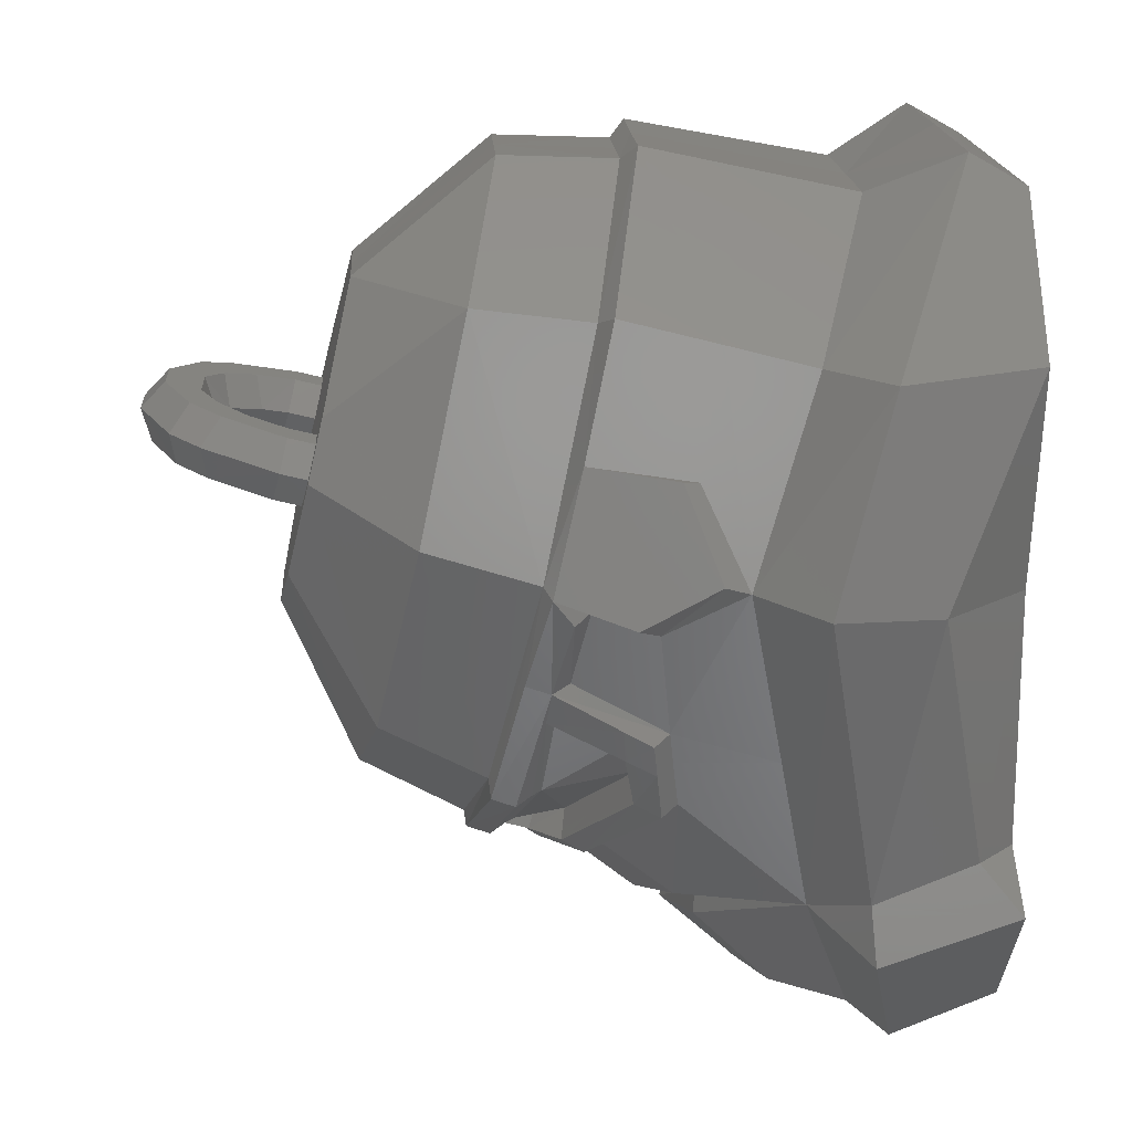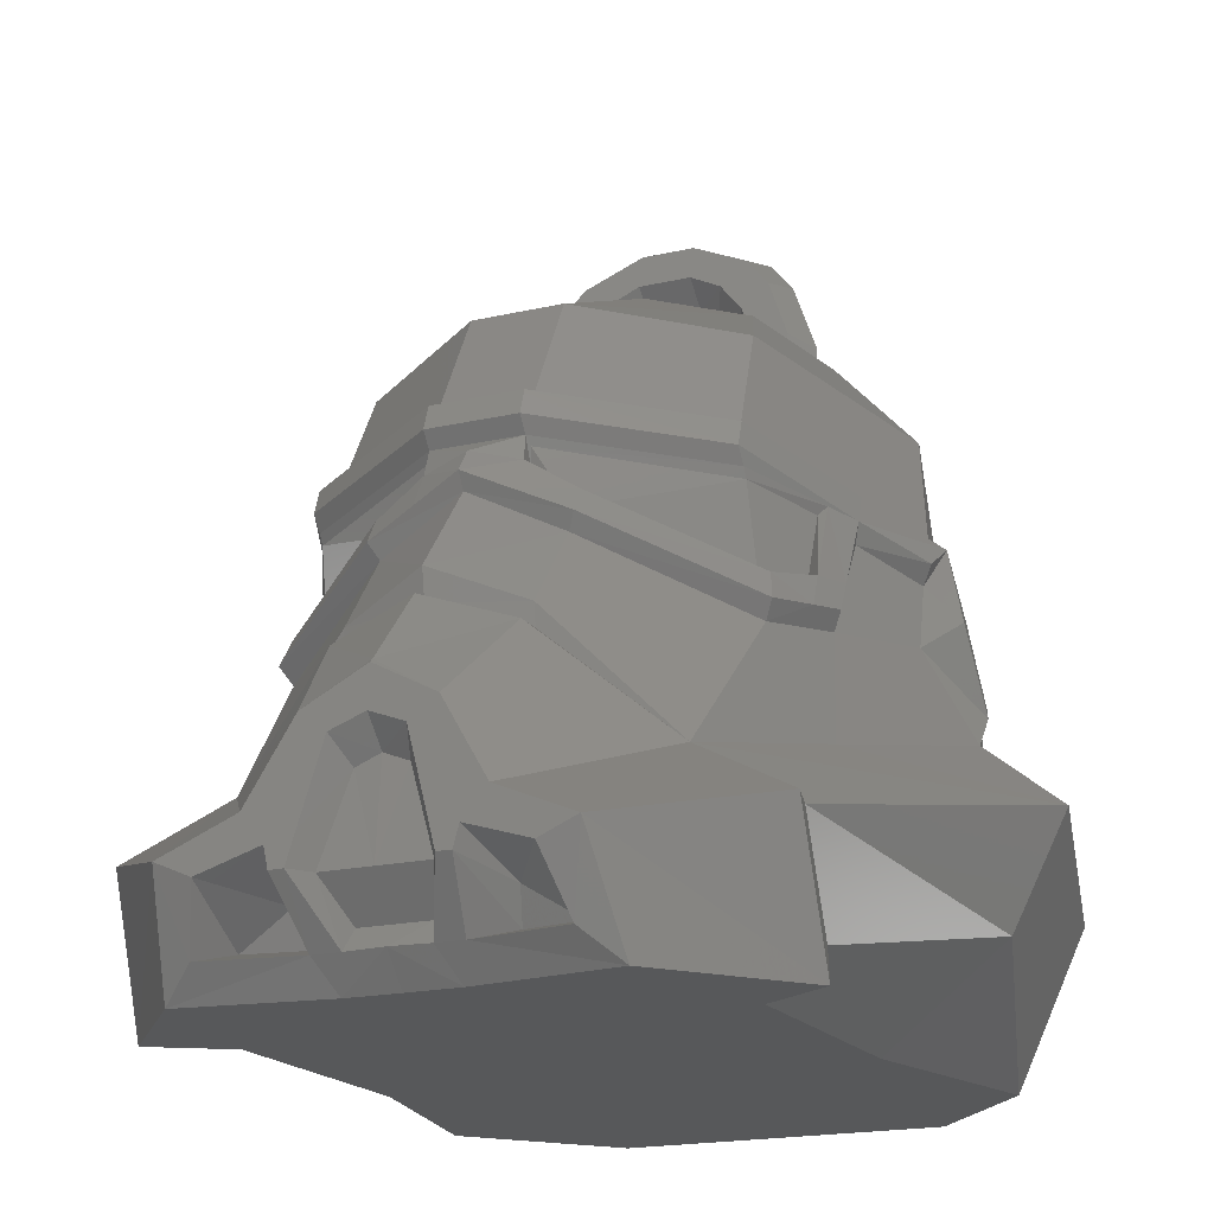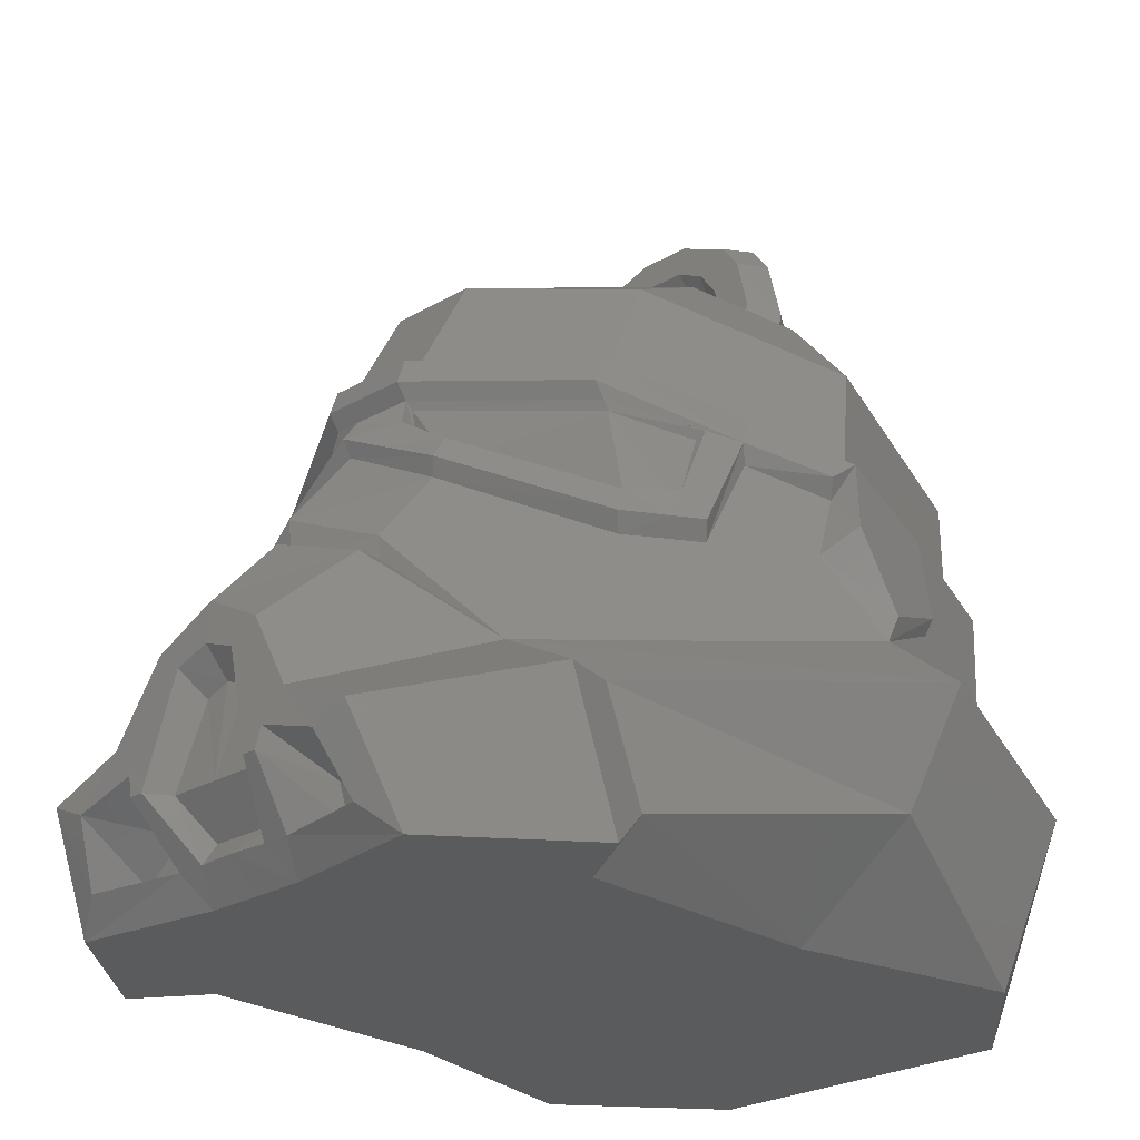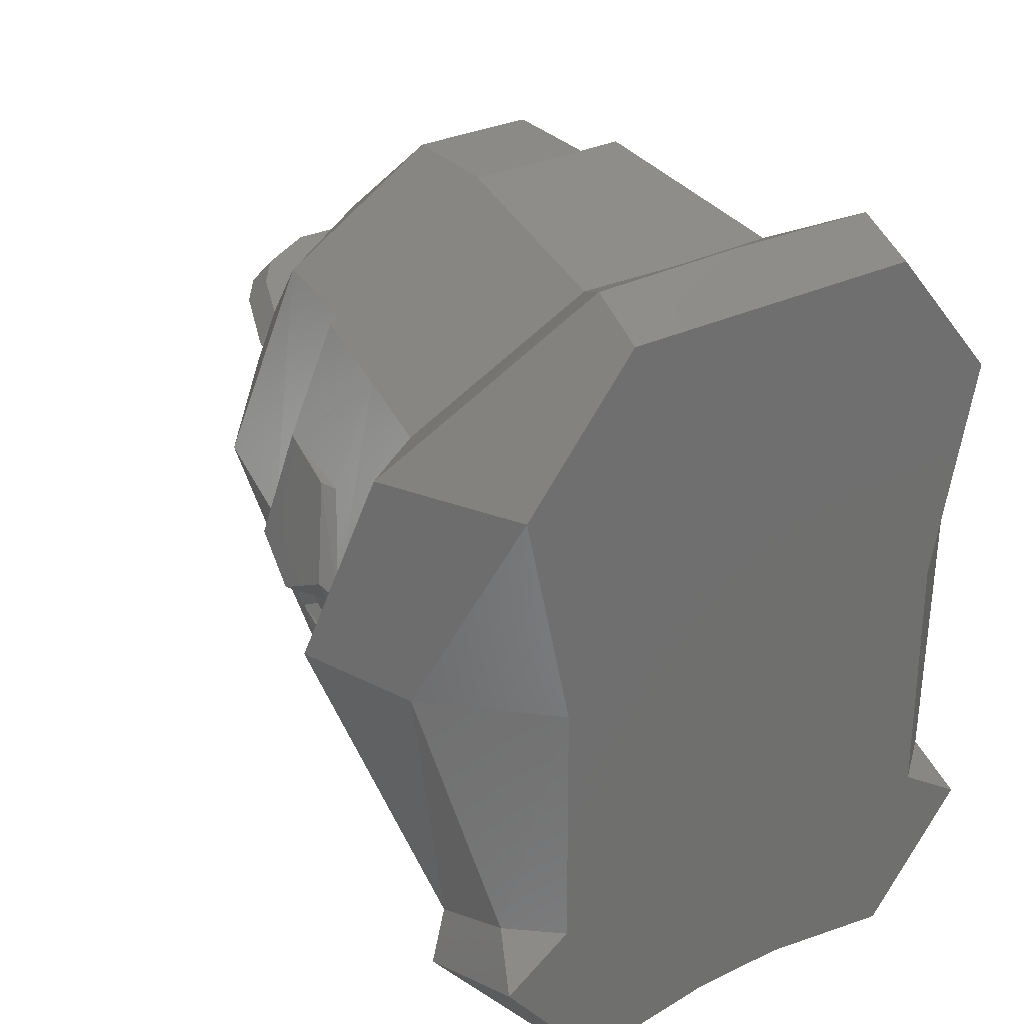
<metadata>
{"format":"stl","ext":"stl","renderer":"f3d","projection":"perspective","resolution":1024,"background":"white","views":[{"elev":17.4,"azim":86.6,"up":"+Y"},{"elev":-18.3,"azim":24.5,"up":"+Z"},{"elev":-24.9,"azim":43.6,"up":"+Z"},{"elev":29.1,"azim":144.4,"up":"+Y"}]}
</metadata>
<code>
# stl→obj: 284 verts, 568 faces
v 6.486 1.164 0
v 4.574 11.41 0
v 7.868 7.446 0
v -0.002 11.41 0
v -6.49 1.164 0
v -7.872 7.446 0
v -4.578 11.41 0
v -6.462 -6.044 0
v 6.456 -6.044 0
v 1.458 -10.34 0
v -0.002 -10.33 0
v -1.464 -10.34 0
v -0.002 -0.442 19.6
v 2.262 3.812 18.65
v -2.266 3.812 18.65
v -0.002 8.728 17.46
v -2.766 4.652 18.44
v -1.81 8.732 17.47
v -4.372 5.522 18.24
v -3.764 4.652 18.44
v -4.266 3.812 18.65
v -4.794 3.842 18.64
v -3.764 2.97 18.86
v -3.634 1.038 19.29
v 2.762 4.652 18.44
v 1.808 8.732 17.47
v 3.762 4.652 18.44
v 4.366 5.522 18.24
v 4.262 3.812 18.65
v 4.79 3.842 18.64
v 3.762 2.97 18.86
v 3.628 1.038 19.29
v 2.762 2.97 18.86
v 1.246 -0.44 19.61
v -2.766 2.97 18.86
v -1.25 -0.44 19.61
v 0.752 4.96 23.27
v 0.752 5.68 22.57
v -0.756 5.68 22.57
v -0.756 4.96 23.27
v -0.756 5.438 21.6
v 0.752 5.438 21.6
v -0.756 4.476 21.32
v 0.752 4.476 21.32
v 0.752 3.756 22.02
v -0.756 3.756 22.02
v 0.752 3.998 22.99
v -0.756 3.998 22.99
v -1.68 3.636 21.54
v -1.326 4.39 20.98
v -2.386 3.806 22.22
v -2.74 4.732 22.35
v -2.386 5.488 21.8
v -1.68 5.318 21.12
v -2.364 3.422 20.68
v -2.01 4.176 20.12
v -3.072 3.592 21.36
v -3.426 4.518 21.5
v -3.072 5.274 20.94
v -2.364 5.102 20.26
v -2.766 3.156 19.61
v -2.266 3.996 19.4
v -3.764 3.156 19.61
v -4.266 3.996 19.4
v -3.764 4.836 19.19
v -2.766 4.836 19.19
v 1.676 3.636 21.54
v 1.322 4.39 20.98
v 2.382 3.806 22.22
v 2.736 4.732 22.35
v 2.382 5.488 21.8
v 1.676 5.318 21.12
v 2.362 3.422 20.68
v 2.008 4.176 20.12
v 3.07 3.592 21.36
v 3.422 4.518 21.5
v 3.07 5.274 20.94
v 2.362 5.102 20.26
v 2.762 3.156 19.61
v 2.262 3.996 19.4
v 3.762 3.156 19.61
v 4.262 3.996 19.4
v 3.762 4.836 19.19
v 2.762 4.836 19.19
v -5.476 -10.9 0
v -8.43 -7.326 0
v 5.47 -10.9 0
v 8.426 -7.326 0
v 7.58 7.404 5.678
v 3.084 11.06 4.06
v 2.426 12.23 9.892
v 7.212 7.968 8.114
v 6.822 8.584 10.81
v 1.246 -7.57 13.88
v 1.246 -7.33 14.56
v -1.25 -7.57 13.88
v -0.002 -7.33 14.56
v -1.25 -7.33 14.56
v 2.952 -12.28 3.772
v 1.696 -12.14 5.876
v 0.95 -12.18 5.328
v 1.556 -12.32 3.196
v 2.31 -12.33 2.984
v 4.036 -12.36 2.448
v 5.044 -12.33 2.89
v 2.168 -12.37 2.41
v 1.772 -12.37 2.414
v -0.002 -11.69 2.436
v 0.94 -10.73 1.39
v 1.404 -11.69 2.436
v -0.002 -10.73 1.39
v -0.946 -10.73 1.39
v -1.406 -11.69 2.436
v -7.582 7.404 5.678
v -2.43 12.23 9.892
v -3.088 11.06 4.06
v -7.218 7.968 8.114
v -6.824 8.584 10.81
v -2.956 -12.28 3.772
v -0.956 -12.18 5.328
v -1.698 -12.14 5.876
v -1.56 -12.32 3.196
v -2.318 -12.33 2.984
v -2.172 -12.37 2.41
v -1.776 -12.37 2.414
v -4.04 -12.36 2.448
v -5.05 -12.33 2.89
v 9.692 1.466 2.672
v 7.874 -5.95 1.17
v 4.51 12.31 1.592
v 9.754 7.466 4.096
v 11.08 1.872 5.762
v -0.002 12.36 1.636
v -0.002 11.03 4.014
v 8.932 1.96 7.496
v 1.8 11.92 13.59
v -0.002 11.93 13.59
v 5.824 8.682 14.46
v 7.39 2.758 15.79
v 5.152 -2.798 16.98
v -0.002 -5.222 17.56
v 1.244 -5.22 17.55
v -0.002 11.79 10.32
v 1.814 11.8 10.32
v 6.122 8.328 11.19
v 7.838 1.912 12.68
v 5.352 -4.242 14.04
v 1.248 -6.83 14.62
v -0.002 -6.826 14.62
v 8.954 1.022 10.32
v 9.098 2.19 8.194
v 8.294 4.72 9.188
v 8.37 1.69 12.46
v 7.738 5.024 11.64
v 2.366 -9.682 8.144
v -0.002 -11.98 6.876
v -0.002 -12.09 6.776
v -0.002 -10.16 8.896
v 0.678 -11.45 4.686
v -0.002 -11.46 4.95
v 8.082 4.652 8.75
v 7.98 0.58 9.68
v 7.89 1.236 11.45
v 8.21 0.946 11.89
v -0.002 12.2 9.894
v 5.598 -4.748 13.98
v 7.16 -1.004 13.13
v 1.308 -7.086 13.22
v 1.216 -6.832 12.61
v 2.076 -6.49 11.8
v 5.6 -4.524 12.62
v 5.674 -3.99 10.08
v 1.246 -7.254 13.45
v 5.6 -4.676 12.89
v 6.422 -2.894 10.36
v 6.514 -2.312 12.32
v 1.29 -7.418 12.78
v 6.244 -4.72 10.2
v 6.836 -3.26 10.48
v 2.648 -7.22 11.93
v 6.726 -2.19 12.55
v -0.002 -7.746 13.09
v -1.25 -7.254 13.45
v -1.292 -7.418 12.78
v 1.306 -7.9 11.89
v 2.648 -7.614 11.29
v 6.402 -5.074 9.464
v 6.882 -3.698 9.634
v -0.002 -8.18 12.47
v 7.192 -2.322 10.53
v 7.154 -1.248 12.43
v 7.206 -2.76 9.752
v 6.6 -3.42 9.196
v 6.924 -2.482 9.314
v 5.6 -4.99 13.31
v 6.974 -1.006 11.93
v 6.134 -4.788 9.012
v 2.418 -7.37 10.87
v -0.002 -7.91 12.04
v 7.186 -3.27 6.394
v 5.616 -8.046 5.398
v 7.868 -7.1 4.006
v 2.37 -9.062 8.728
v -0.002 -9.832 9.648
v 2.38 -8.99 8.12
v -0.002 -9.694 8.794
v 8.36 -8.706 3.898
v 2.718 -10.32 2.094
v 2.554 -9.862 1.216
v 4.142 -10.15 1.214
v 4.522 -11.51 0.824
v 1.852 -11.06 0.828
v -0.002 -12.16 5.686
v 1.08 -11.05 0.832
v -0.002 -11.09 0.848
v -9.696 1.466 2.672
v -7.878 -5.95 1.17
v -9.758 7.466 4.096
v -4.512 12.31 1.592
v -11.08 1.872 5.762
v -8.936 1.96 7.496
v -1.804 11.92 13.59
v -5.828 8.682 14.46
v -7.398 2.758 15.79
v -5.156 -2.798 16.98
v -1.25 -5.22 17.55
v -1.818 11.8 10.32
v -6.128 8.328 11.19
v -7.844 1.912 12.68
v -5.358 -4.242 14.04
v -1.254 -6.83 14.62
v -8.958 1.022 10.32
v -8.376 1.69 12.46
v -8.298 4.72 9.188
v -9.1 2.19 8.194
v -7.744 5.024 11.64
v -2.372 -9.682 8.144
v -0.684 -11.45 4.686
v -8.088 4.652 8.75
v -7.892 1.236 11.45
v -7.984 0.58 9.68
v -8.214 0.946 11.89
v -5.602 -4.748 13.98
v -7.164 -1.004 13.13
v -1.312 -7.086 13.22
v -5.608 -4.524 12.62
v -2.08 -6.49 11.8
v -1.218 -6.832 12.61
v -5.678 -3.99 10.08
v -5.608 -4.676 12.89
v -6.424 -2.894 10.36
v -6.518 -2.312 12.32
v -6.246 -4.72 10.2
v -6.84 -3.26 10.48
v -2.65 -7.22 11.93
v -6.732 -2.19 12.55
v -1.31 -7.9 11.89
v -2.65 -7.614 11.29
v -6.884 -3.698 9.634
v -6.404 -5.074 9.464
v -7.194 -2.322 10.53
v -7.156 -1.248 12.43
v -7.212 -2.76 9.752
v -6.608 -3.42 9.196
v -6.928 -2.482 9.314
v -5.608 -4.99 13.31
v -6.976 -1.006 11.93
v -6.14 -4.788 9.012
v -2.42 -7.37 10.87
v -7.192 -3.27 6.394
v -5.622 -8.046 5.398
v -7.876 -7.1 4.006
v -2.372 -9.062 8.728
v -2.384 -8.99 8.12
v -8.364 -8.706 3.898
v -2.726 -10.32 2.094
v -4.148 -10.15 1.214
v -2.558 -9.862 1.216
v -4.524 -11.51 0.824
v -1.856 -11.06 0.828
v -1.086 -11.05 0.832
v -0.002 -10.91 1.118
v -0.002 -10.9 1.116
v -0.002 -10.89 1.114
f 1 2 3
f 1 4 2
f 5 6 7
f 5 7 4
f 1 5 4
f 8 5 1
f 9 8 1
f 10 8 9
f 10 11 8
f 12 8 11
f 13 14 15
f 15 14 16
f 15 16 17
f 17 16 18
f 17 19 20
f 17 18 19
f 21 20 22
f 22 20 19
f 23 21 22
f 24 23 22
f 14 25 16
f 25 26 16
f 25 27 28
f 25 28 26
f 29 30 27
f 30 28 27
f 31 30 29
f 32 30 31
f 32 31 33
f 34 32 33
f 13 33 14
f 13 34 33
f 13 15 35
f 13 35 36
f 24 35 23
f 36 35 24
f 37 38 39
f 40 37 39
f 41 38 42
f 41 39 38
f 43 42 44
f 43 41 42
f 45 46 44
f 46 43 44
f 45 47 48
f 45 48 46
f 47 37 40
f 47 40 48
f 49 43 46
f 49 50 43
f 49 46 51
f 46 48 51
f 51 40 52
f 51 48 40
f 52 40 53
f 40 39 53
f 54 53 41
f 41 53 39
f 50 41 43
f 50 54 41
f 55 50 49
f 55 56 50
f 55 49 57
f 57 49 51
f 57 51 58
f 51 52 58
f 58 53 59
f 58 52 53
f 60 59 54
f 59 53 54
f 56 60 50
f 50 60 54
f 61 56 55
f 61 62 56
f 61 55 63
f 63 55 57
f 63 57 64
f 57 58 64
f 64 59 65
f 64 58 59
f 66 65 60
f 65 59 60
f 62 66 56
f 56 66 60
f 35 62 61
f 35 15 62
f 35 61 23
f 23 61 63
f 23 64 21
f 23 63 64
f 21 65 20
f 21 64 65
f 17 20 65
f 17 65 66
f 15 66 62
f 15 17 66
f 67 44 68
f 67 45 44
f 67 69 45
f 45 69 47
f 69 37 47
f 69 70 37
f 70 71 37
f 37 71 38
f 42 38 71
f 72 42 71
f 68 42 72
f 68 44 42
f 73 68 74
f 73 67 68
f 73 75 67
f 75 69 67
f 75 76 69
f 69 76 70
f 76 71 70
f 76 77 71
f 77 72 71
f 78 72 77
f 74 68 78
f 68 72 78
f 79 74 80
f 79 73 74
f 79 81 73
f 81 75 73
f 81 82 75
f 75 82 76
f 82 77 76
f 82 83 77
f 83 78 77
f 84 78 83
f 80 74 84
f 74 78 84
f 33 80 14
f 33 79 80
f 33 31 79
f 31 81 79
f 31 82 81
f 31 29 82
f 29 83 82
f 29 27 83
f 25 83 27
f 25 84 83
f 14 84 25
f 14 80 84
f 85 86 8
f 85 8 12
f 87 10 9
f 87 9 88
f 89 90 91
f 89 91 92
f 92 91 93
f 94 95 96
f 96 95 97
f 96 97 98
f 99 100 101
f 102 99 101
f 103 99 102
f 104 99 103
f 104 105 99
f 106 103 102
f 106 102 107
f 108 109 110
f 108 111 109
f 108 112 111
f 108 113 112
f 114 115 116
f 114 117 115
f 117 118 115
f 119 120 121
f 122 120 119
f 123 122 119
f 124 122 123
f 124 125 122
f 126 123 119
f 126 119 127
f 1 3 128
f 9 1 129
f 129 1 128
f 88 9 129
f 3 2 130
f 3 130 131
f 128 131 132
f 128 3 131
f 2 133 130
f 4 133 2
f 89 131 130
f 89 130 90
f 134 90 130
f 134 130 133
f 132 131 135
f 135 131 89
f 16 136 137
f 16 26 136
f 138 136 26
f 28 138 26
f 139 138 28
f 139 28 30
f 140 139 30
f 140 30 32
f 141 142 34
f 141 34 13
f 142 140 32
f 142 32 34
f 143 137 144
f 144 137 136
f 145 136 138
f 145 144 136
f 146 145 138
f 146 138 139
f 147 146 139
f 147 139 140
f 148 142 149
f 149 142 141
f 148 147 140
f 148 140 142
f 150 151 152
f 150 152 153
f 153 152 154
f 100 155 156
f 100 156 157
f 156 155 158
f 108 110 159
f 108 159 160
f 135 161 152
f 135 152 151
f 161 154 152
f 162 150 163
f 150 153 163
f 162 135 151
f 162 151 150
f 164 163 153
f 135 89 92
f 135 92 161
f 161 92 154
f 154 92 93
f 90 165 91
f 134 165 90
f 154 93 145
f 146 154 145
f 144 91 165
f 143 144 165
f 145 93 91
f 145 91 144
f 153 154 146
f 166 167 146
f 166 146 147
f 97 95 148
f 97 148 149
f 95 166 147
f 95 147 148
f 167 153 146
f 168 169 170
f 168 170 171
f 170 172 171
f 173 168 174
f 168 171 174
f 171 175 176
f 171 172 175
f 177 169 173
f 173 169 168
f 178 179 175
f 178 175 172
f 177 180 170
f 177 170 169
f 180 172 170
f 180 178 172
f 179 181 176
f 179 176 175
f 174 171 181
f 171 176 181
f 182 183 184
f 182 173 183
f 182 177 173
f 185 186 180
f 185 180 177
f 187 188 178
f 178 188 179
f 189 185 177
f 189 177 182
f 186 187 178
f 186 178 180
f 190 191 181
f 179 190 181
f 179 192 190
f 188 192 179
f 193 194 192
f 188 193 192
f 195 191 166
f 166 191 167
f 173 174 195
f 94 173 195
f 174 181 191
f 195 174 191
f 95 195 166
f 94 195 95
f 191 164 153
f 191 153 167
f 196 163 164
f 191 196 164
f 192 194 190
f 194 191 190
f 194 196 191
f 197 193 188
f 187 197 188
f 198 197 187
f 186 198 187
f 189 199 185
f 199 186 185
f 199 198 186
f 194 162 196
f 196 162 163
f 194 135 162
f 200 135 194
f 201 200 197
f 197 200 193
f 193 200 194
f 202 129 128
f 202 128 132
f 201 202 132
f 201 132 200
f 200 132 135
f 203 201 197
f 203 197 198
f 204 203 198
f 204 198 199
f 203 205 201
f 206 205 203
f 204 206 203
f 155 201 205
f 158 155 205
f 158 205 206
f 105 207 201
f 105 201 99
f 88 129 202
f 207 88 202
f 207 202 201
f 105 87 88
f 105 88 207
f 99 201 100
f 100 201 155
f 208 209 210
f 104 210 211
f 104 103 208
f 104 208 210
f 211 210 212
f 212 210 209
f 106 212 209
f 106 209 208
f 106 208 103
f 104 211 105
f 105 211 87
f 107 102 110
f 102 159 110
f 102 101 159
f 212 10 87
f 211 212 87
f 101 213 160
f 101 160 159
f 107 110 214
f 110 109 214
f 215 214 109
f 213 100 157
f 101 100 213
f 106 107 212
f 107 214 212
f 212 214 10
f 215 10 214
f 215 11 10
f 5 216 6
f 217 216 5
f 8 217 5
f 86 217 8
f 6 218 219
f 6 219 7
f 216 218 6
f 216 220 218
f 4 7 133
f 7 219 133
f 114 116 219
f 114 219 218
f 134 133 219
f 134 219 116
f 221 114 218
f 220 221 218
f 16 222 18
f 16 137 222
f 19 18 223
f 223 18 222
f 224 22 19
f 224 19 223
f 225 24 22
f 225 22 224
f 141 13 36
f 141 36 226
f 226 36 24
f 226 24 225
f 227 222 137
f 143 227 137
f 228 222 227
f 228 223 222
f 229 224 223
f 229 223 228
f 230 225 224
f 230 224 229
f 149 141 226
f 231 149 226
f 231 226 225
f 231 225 230
f 232 233 234
f 232 234 235
f 233 236 234
f 121 157 156
f 121 156 237
f 156 158 237
f 108 160 238
f 108 238 113
f 221 235 234
f 221 234 239
f 239 234 236
f 232 240 233
f 241 240 232
f 241 232 235
f 241 235 221
f 242 233 240
f 221 239 117
f 221 117 114
f 236 118 117
f 239 236 117
f 134 116 165
f 116 115 165
f 229 228 236
f 236 228 118
f 143 165 227
f 227 165 115
f 228 227 115
f 228 115 118
f 233 229 236
f 243 230 229
f 243 229 244
f 97 149 231
f 97 231 98
f 98 231 230
f 98 230 243
f 244 229 233
f 245 246 247
f 245 247 248
f 247 246 249
f 245 250 246
f 183 250 245
f 246 251 249
f 246 252 251
f 183 245 248
f 184 183 248
f 253 249 251
f 253 251 254
f 184 248 247
f 184 247 255
f 255 249 253
f 255 247 249
f 254 251 252
f 254 252 256
f 246 256 252
f 250 256 246
f 257 184 255
f 257 255 258
f 253 254 259
f 260 253 259
f 189 182 184
f 189 184 257
f 258 255 253
f 258 253 260
f 254 256 261
f 261 256 262
f 259 254 263
f 254 261 263
f 259 263 264
f 264 263 265
f 243 244 262
f 266 243 262
f 96 183 173
f 94 96 173
f 96 266 183
f 183 266 250
f 266 262 250
f 250 262 256
f 96 98 266
f 98 243 266
f 262 244 233
f 262 233 242
f 262 242 267
f 267 242 240
f 265 262 267
f 265 261 262
f 263 261 265
f 260 259 268
f 268 259 264
f 258 260 269
f 269 260 268
f 199 258 269
f 199 257 258
f 189 257 199
f 265 267 241
f 267 240 241
f 270 265 221
f 265 241 221
f 268 264 270
f 271 268 270
f 264 265 270
f 272 220 216
f 272 216 217
f 271 270 220
f 271 220 272
f 270 221 220
f 273 269 268
f 273 268 271
f 204 199 269
f 204 269 273
f 273 271 274
f 204 273 206
f 206 273 274
f 237 274 271
f 158 206 274
f 158 274 237
f 127 119 271
f 127 271 275
f 275 272 86
f 86 272 217
f 275 271 272
f 127 275 86
f 127 86 85
f 121 237 271
f 119 121 271
f 276 277 278
f 126 279 277
f 126 277 276
f 126 276 123
f 280 278 277
f 279 280 277
f 124 276 278
f 124 278 280
f 124 123 276
f 127 85 279
f 126 127 279
f 279 85 280
f 280 85 12
f 122 238 120
f 122 113 238
f 125 113 122
f 120 238 160
f 120 160 213
f 113 281 112
f 125 281 113
f 215 112 281
f 282 283 215
f 120 213 121
f 213 157 121
f 125 280 281
f 124 280 125
f 280 12 281
f 215 12 11
f 215 281 12
f 215 111 112
f 215 109 111
f 283 282 111
f 111 282 284
f 282 215 284
f 283 284 215
f 284 283 111

</code>
